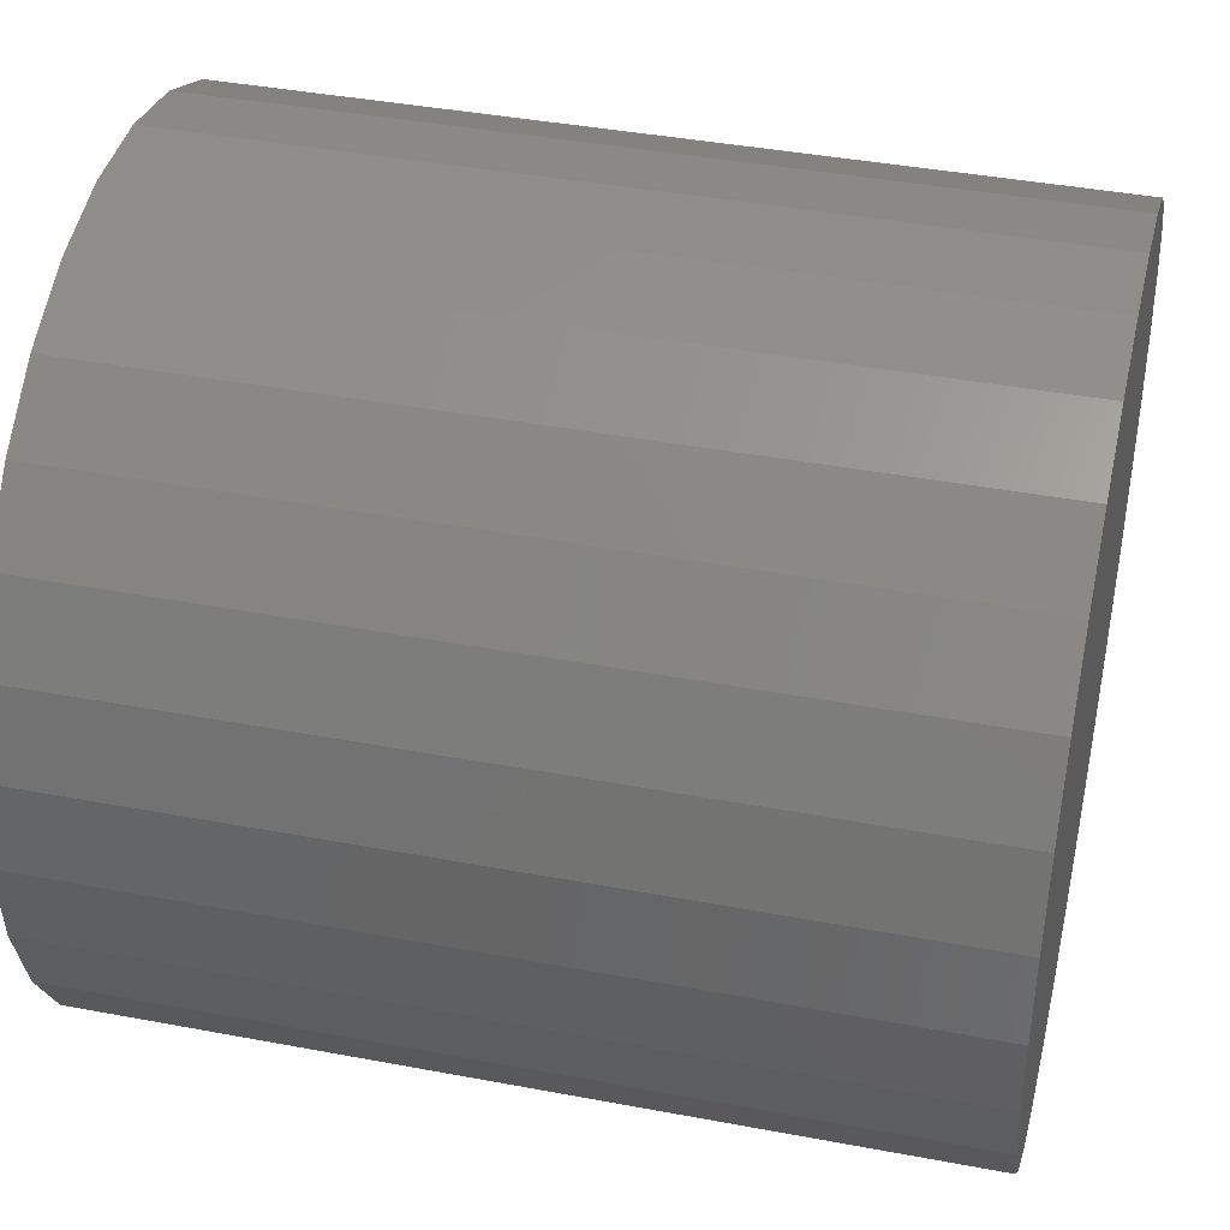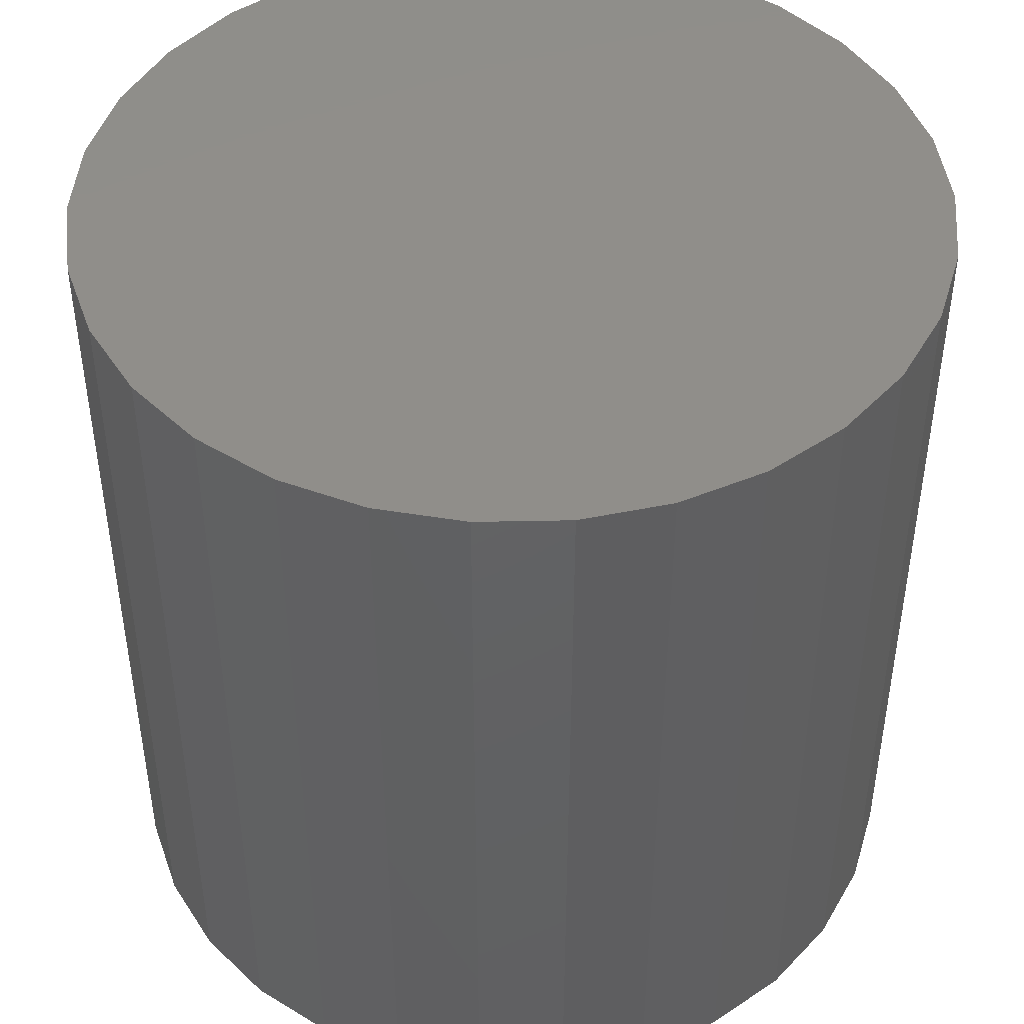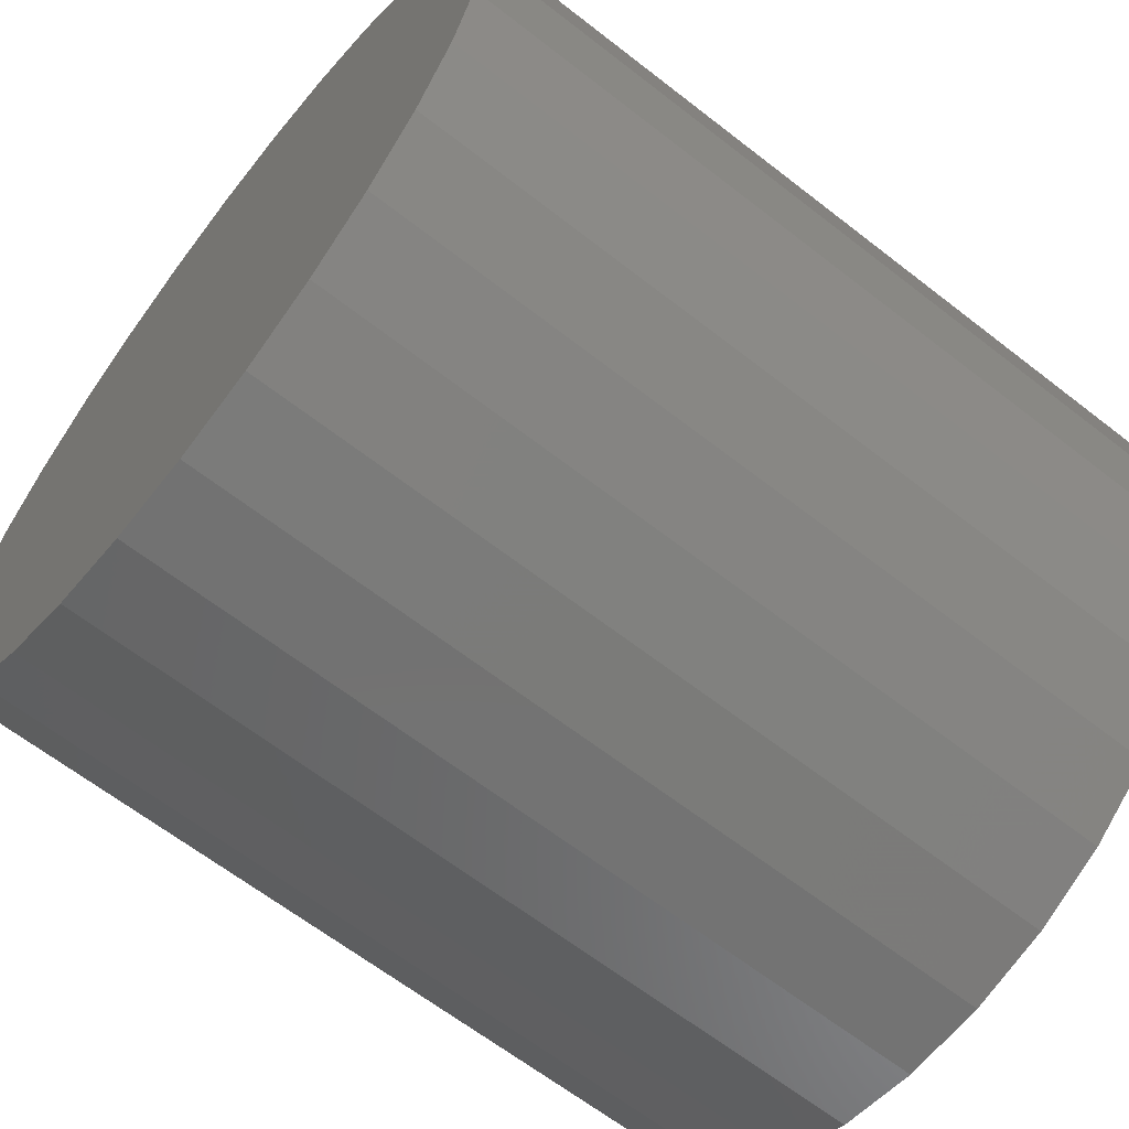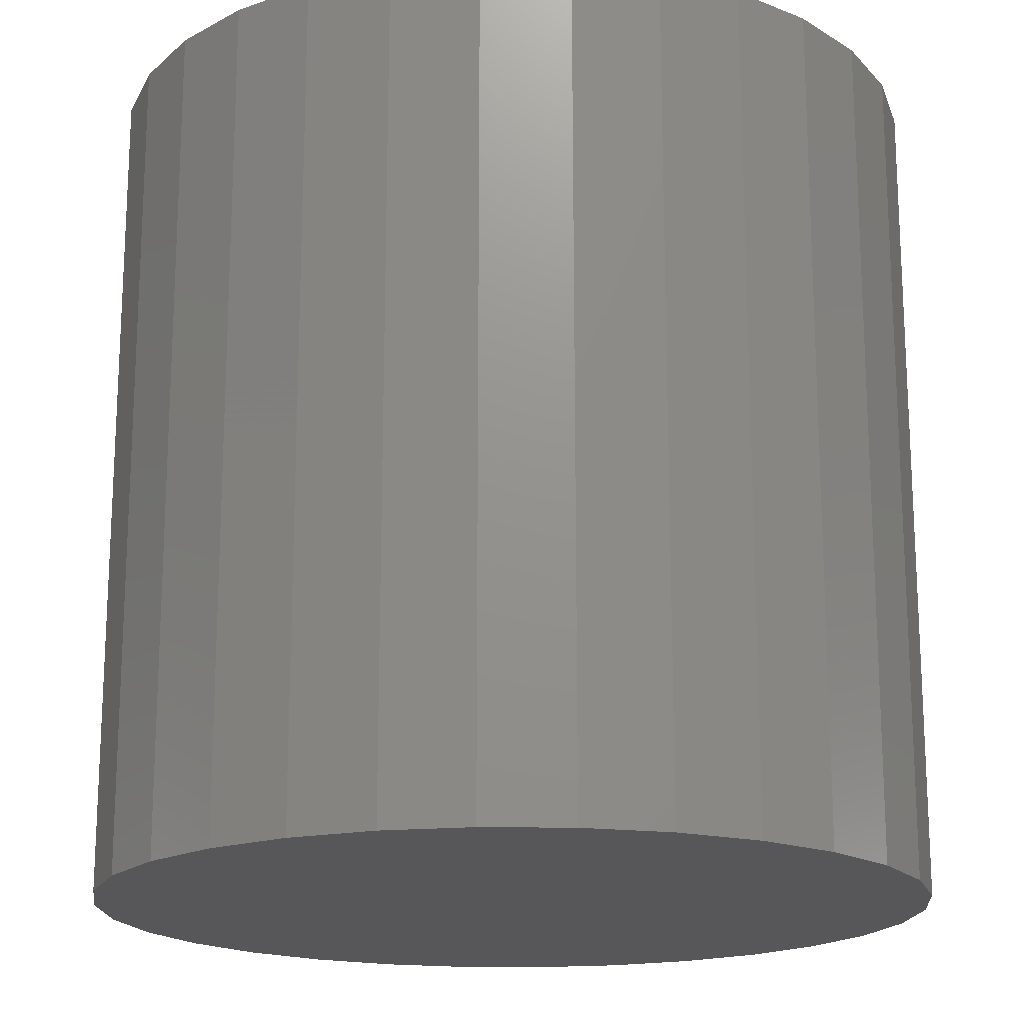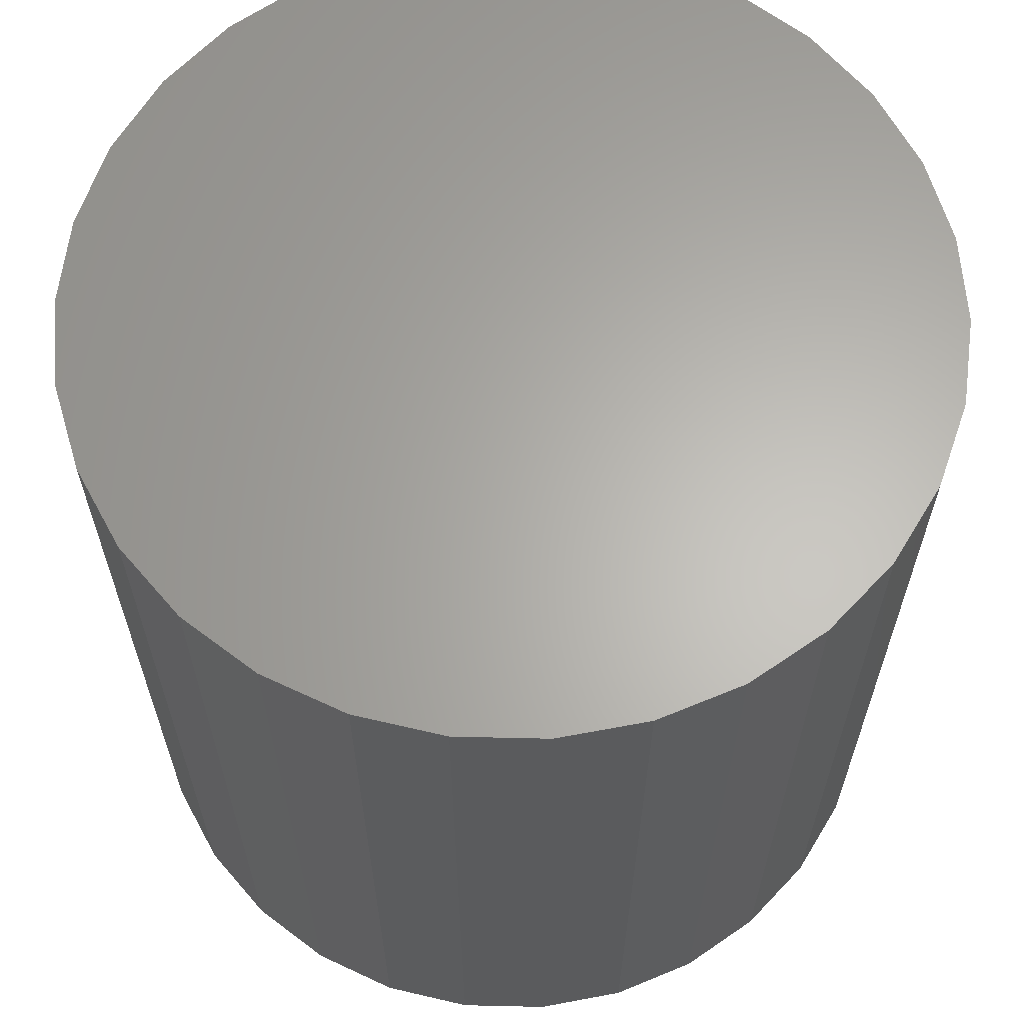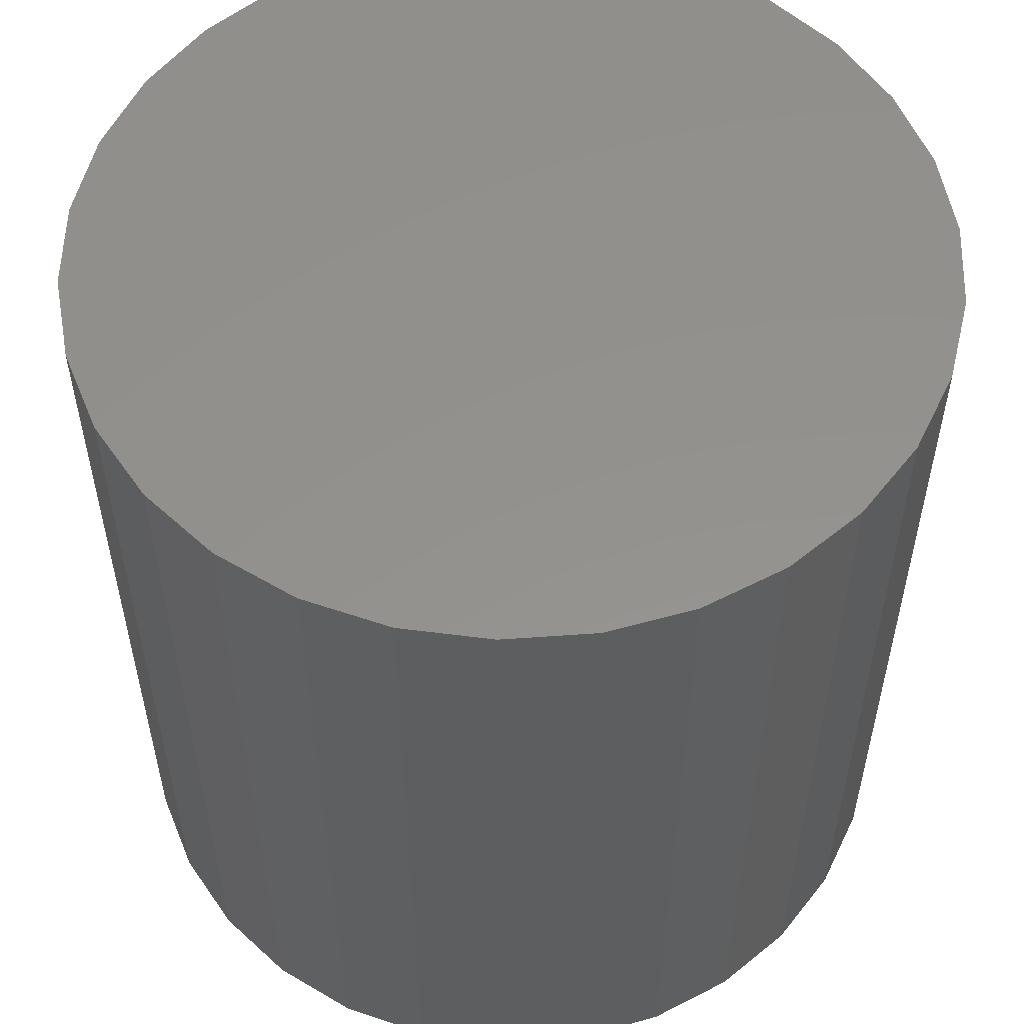
<metadata>
{"format":"stl","ext":"stl","renderer":"f3d","projection":"perspective","resolution":1024,"background":"white","views":[{"elev":40.6,"azim":-77.0,"up":"+Y"},{"elev":45.9,"azim":-37.3,"up":"+Z"},{"elev":-64.2,"azim":-128.2,"up":"+Y"},{"elev":-17.9,"azim":-133.8,"up":"+Z"},{"elev":64.0,"azim":1.3,"up":"+Z"},{"elev":55.4,"azim":139.7,"up":"+Z"}]}
</metadata>
<code>
# stl→obj: 60 verts, 116 faces
v 40 0 80
v 39.13 8.316 0
v 39.13 8.316 80
v 40 0 0
v 36.54 16.27 0
v 36.54 16.27 80
v 32.36 23.51 0
v 32.36 23.51 80
v 26.77 29.73 0
v 26.77 29.73 80
v 20 34.64 80
v 20 34.64 0
v 12.36 38.04 80
v 12.36 38.04 0
v 4.181 39.78 80
v 4.181 39.78 0
v -4.181 39.78 80
v -4.181 39.78 0
v -12.36 38.04 80
v -12.36 38.04 0
v -20 34.64 80
v -20 34.64 0
v -26.77 29.73 80
v -26.77 29.73 0
v -32.36 23.51 0
v -32.36 23.51 80
v -36.54 16.27 0
v -36.54 16.27 80
v -39.13 8.316 0
v -39.13 8.316 80
v -40 -0 0
v -40 -0 80
v -39.13 -8.316 0
v -39.13 -8.316 80
v -36.54 -16.27 0
v -36.54 -16.27 80
v -32.36 -23.51 0
v -32.36 -23.51 80
v -26.77 -29.73 0
v -26.77 -29.73 80
v -20 -34.64 80
v -20 -34.64 0
v -12.36 -38.04 80
v -12.36 -38.04 0
v -4.181 -39.78 80
v -4.181 -39.78 0
v 4.181 -39.78 80
v 4.181 -39.78 0
v 12.36 -38.04 80
v 12.36 -38.04 0
v 20 -34.64 80
v 20 -34.64 0
v 26.77 -29.73 80
v 26.77 -29.73 0
v 32.36 -23.51 0
v 32.36 -23.51 80
v 36.54 -16.27 0
v 36.54 -16.27 80
v 39.13 -8.316 0
v 39.13 -8.316 80
f 1 2 3
f 2 1 4
f 3 5 6
f 5 3 2
f 6 7 8
f 7 6 5
f 8 9 10
f 9 8 7
f 9 11 10
f 11 9 12
f 12 13 11
f 13 12 14
f 14 15 13
f 15 14 16
f 16 17 15
f 17 16 18
f 18 19 17
f 19 18 20
f 20 21 19
f 21 20 22
f 22 23 21
f 23 22 24
f 25 23 24
f 23 25 26
f 27 26 25
f 26 27 28
f 29 28 27
f 28 29 30
f 31 30 29
f 30 31 32
f 33 32 31
f 32 33 34
f 35 34 33
f 34 35 36
f 37 36 35
f 36 37 38
f 39 38 37
f 38 39 40
f 39 41 40
f 41 39 42
f 42 43 41
f 43 42 44
f 44 45 43
f 45 44 46
f 46 47 45
f 47 46 48
f 48 49 47
f 49 48 50
f 50 51 49
f 51 50 52
f 52 53 51
f 53 52 54
f 53 55 56
f 55 53 54
f 56 57 58
f 57 56 55
f 58 59 60
f 59 58 57
f 60 4 1
f 4 60 59
f 59 2 4
f 57 2 59
f 57 5 2
f 55 5 57
f 55 7 5
f 54 7 55
f 54 9 7
f 52 9 54
f 52 12 9
f 50 12 52
f 50 14 12
f 48 14 50
f 48 16 14
f 46 16 48
f 46 18 16
f 44 18 46
f 44 20 18
f 42 20 44
f 42 22 20
f 39 22 42
f 39 24 22
f 37 24 39
f 37 25 24
f 35 25 37
f 35 27 25
f 33 27 35
f 33 29 27
f 29 33 31
f 3 60 1
f 6 60 3
f 6 58 60
f 8 58 6
f 8 56 58
f 10 56 8
f 10 53 56
f 11 53 10
f 11 51 53
f 13 51 11
f 13 49 51
f 15 49 13
f 15 47 49
f 17 47 15
f 17 45 47
f 19 45 17
f 19 43 45
f 21 43 19
f 21 41 43
f 23 41 21
f 23 40 41
f 26 40 23
f 26 38 40
f 28 38 26
f 28 36 38
f 30 36 28
f 30 34 36
f 34 30 32

</code>
